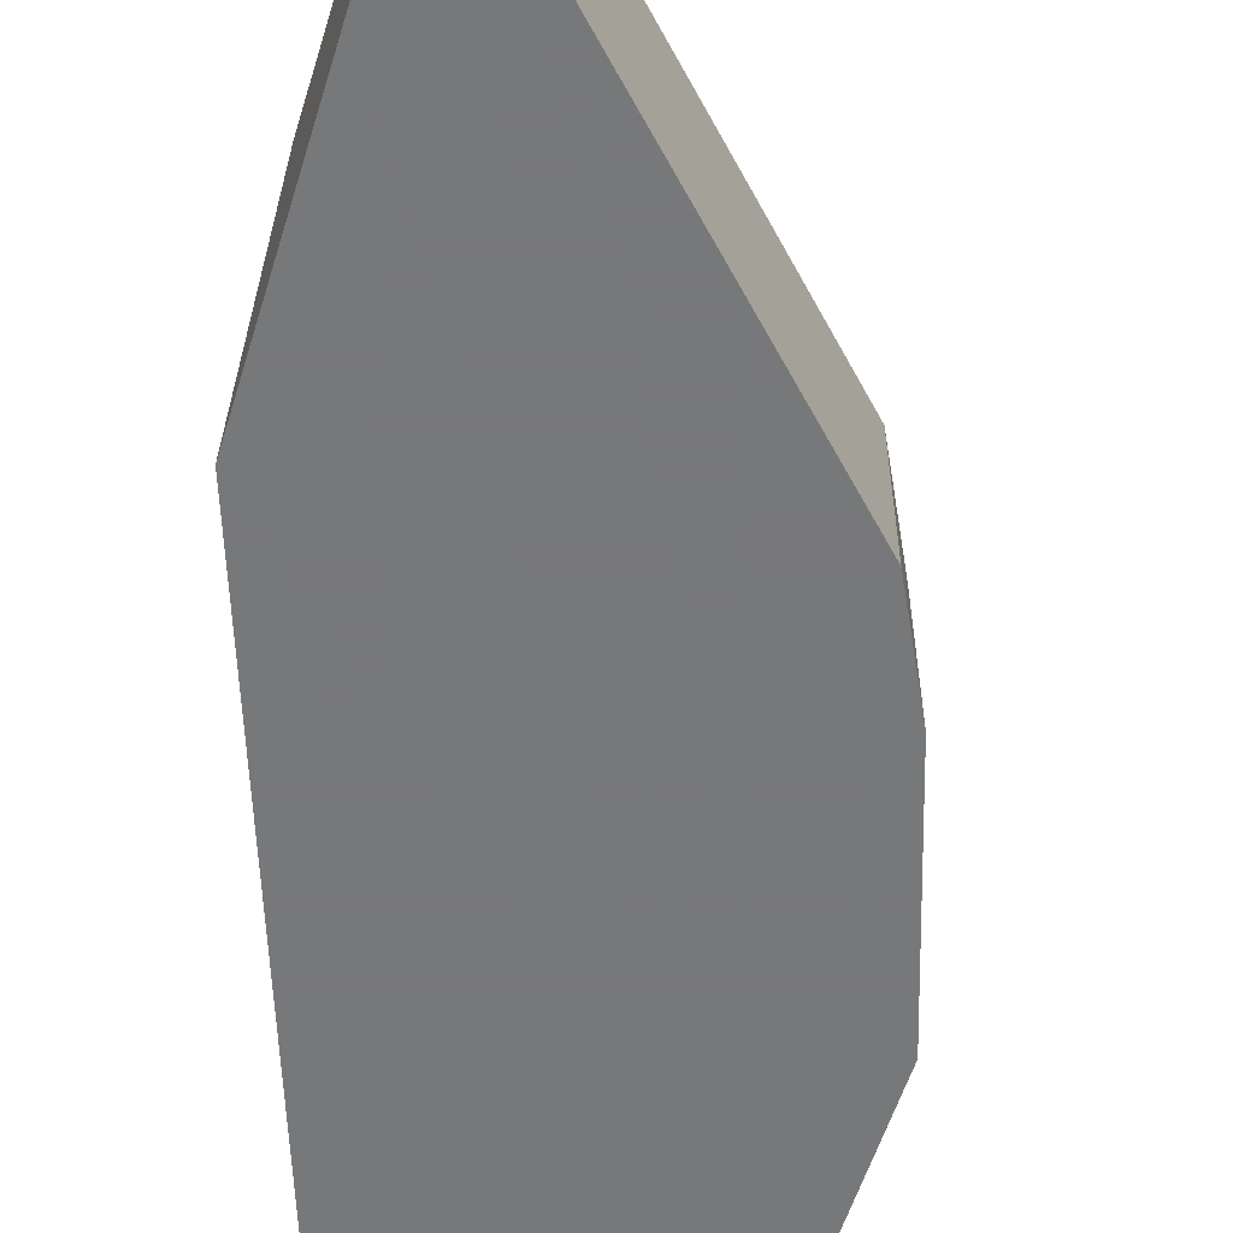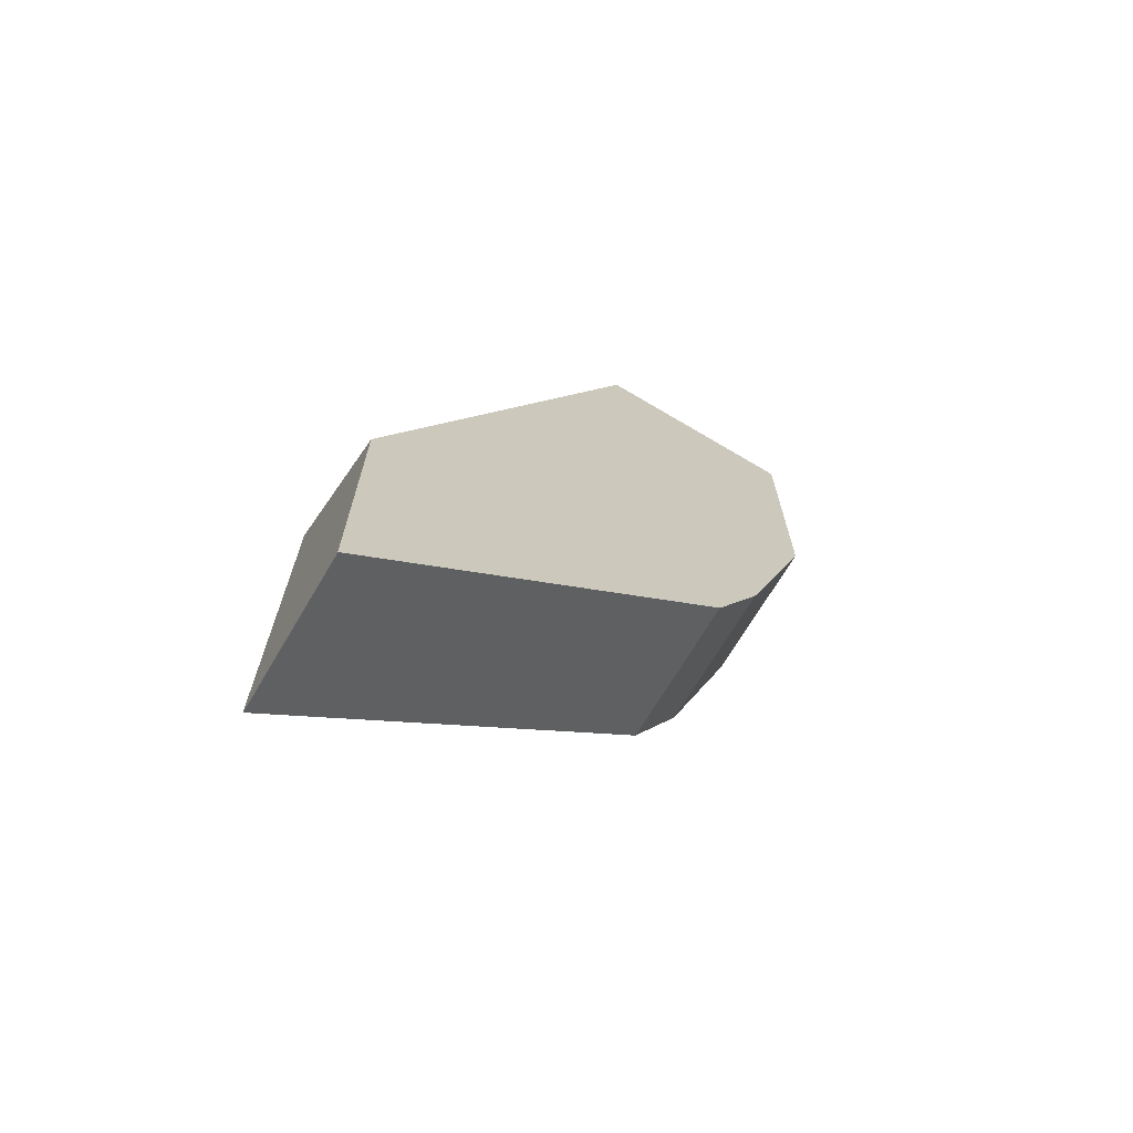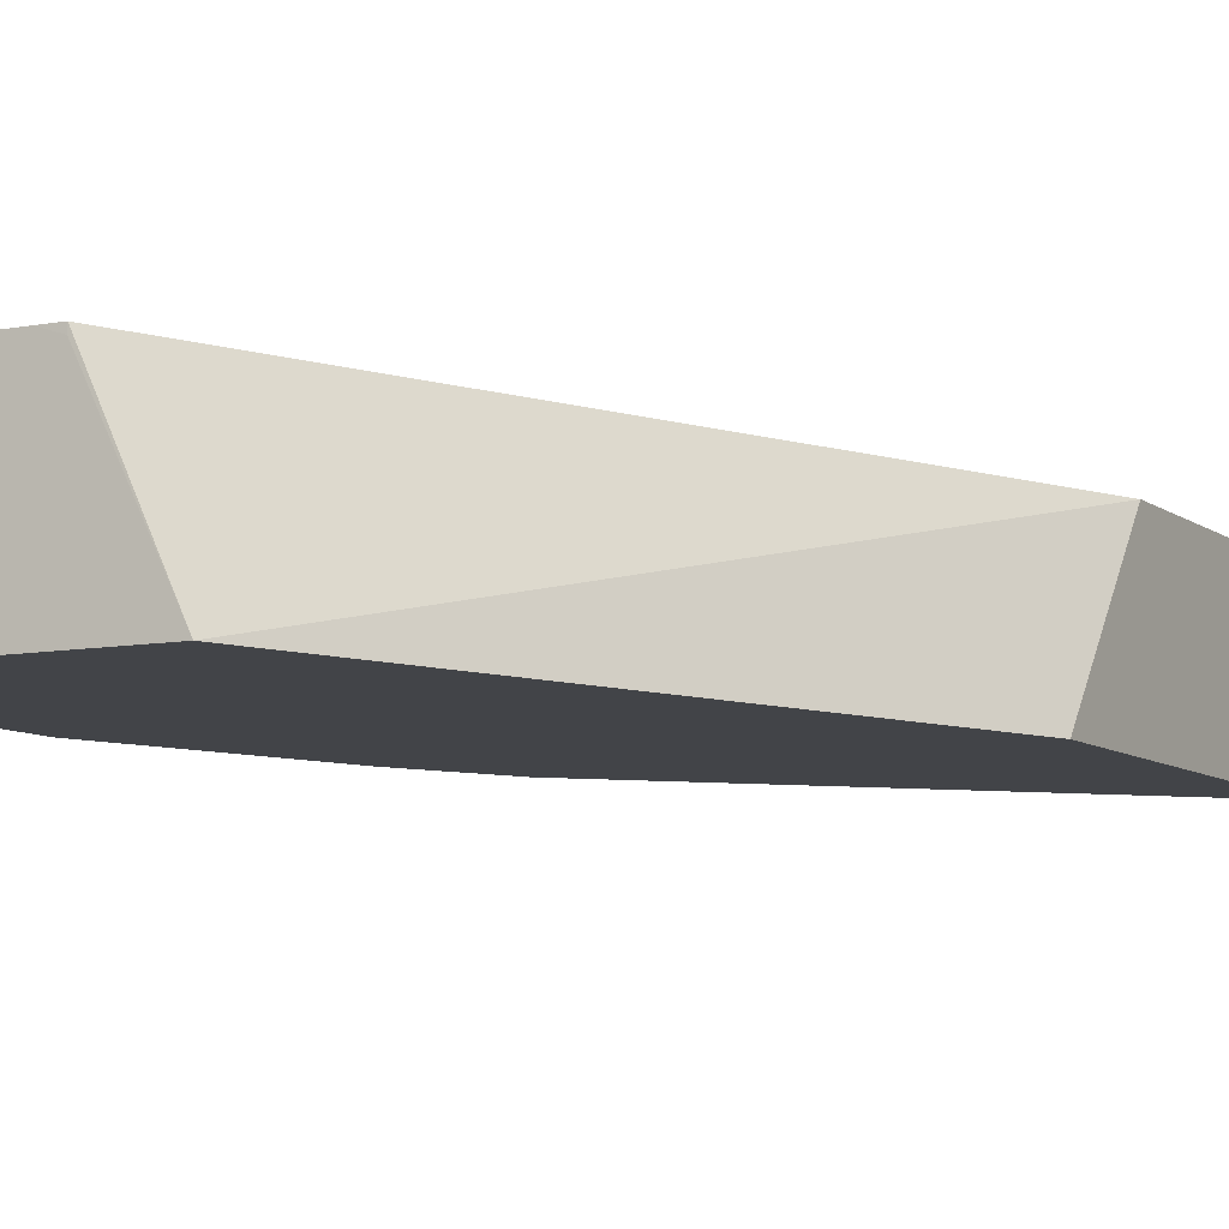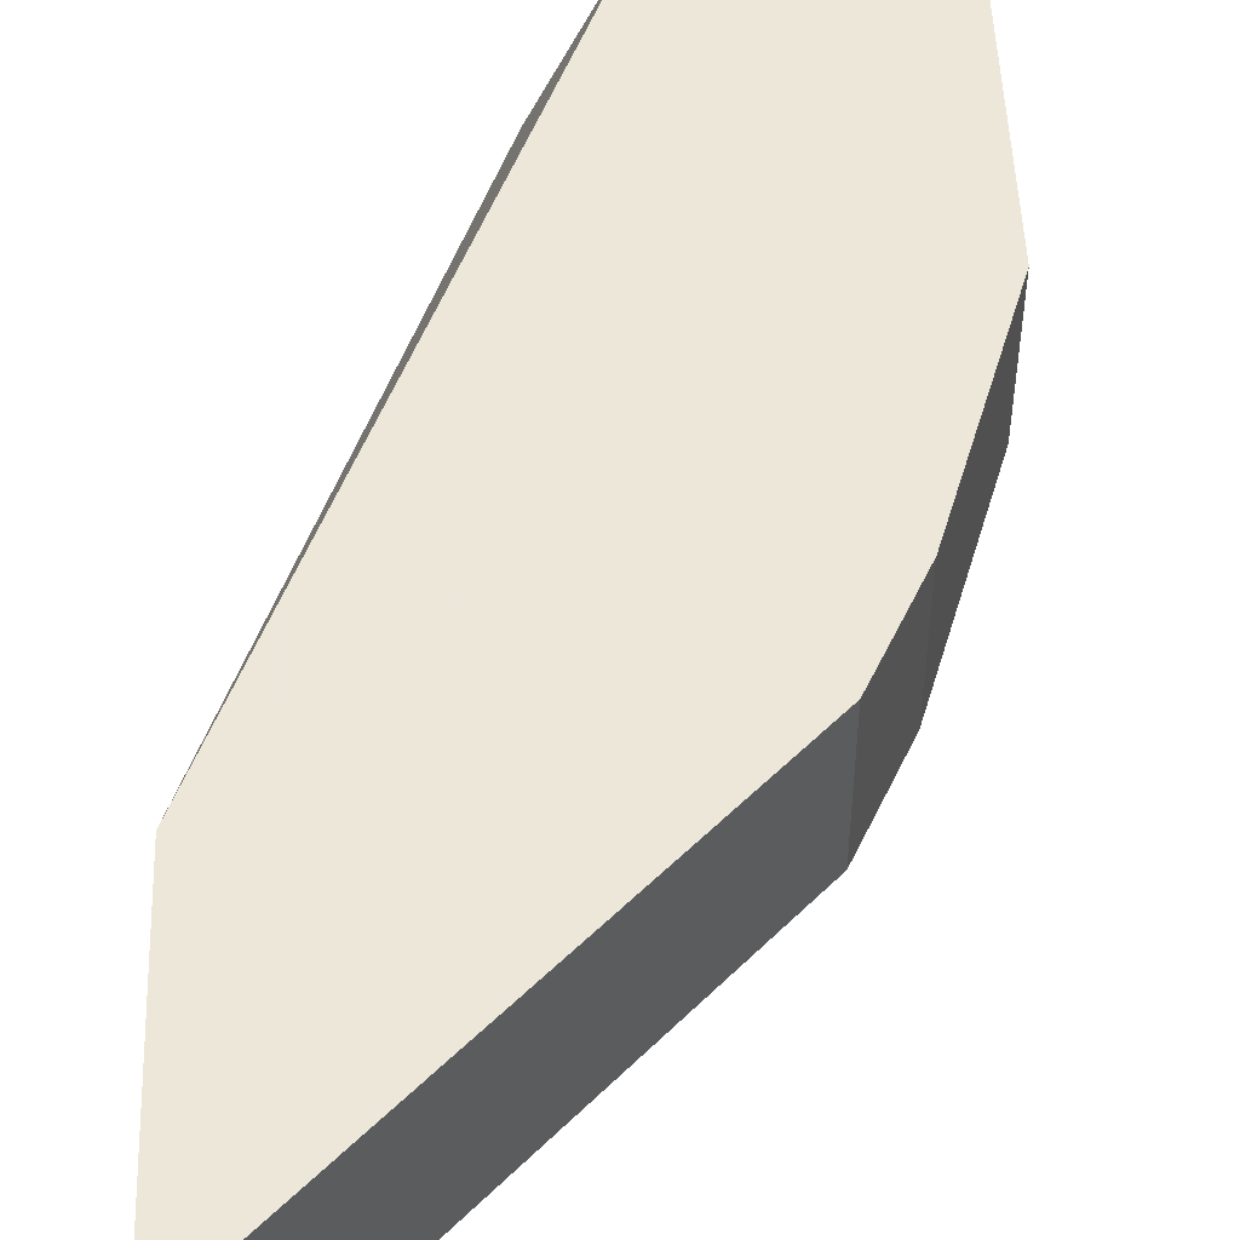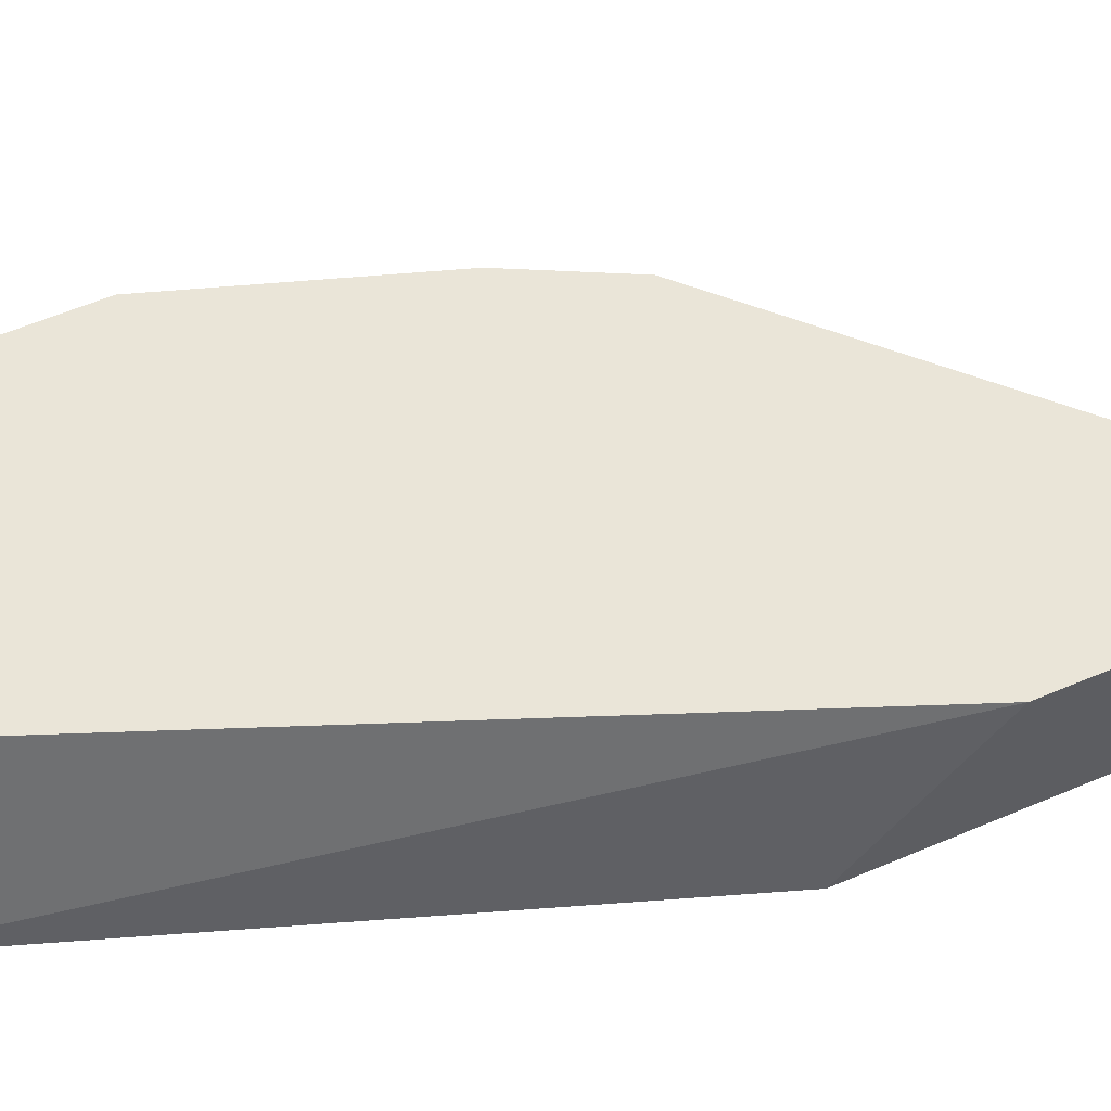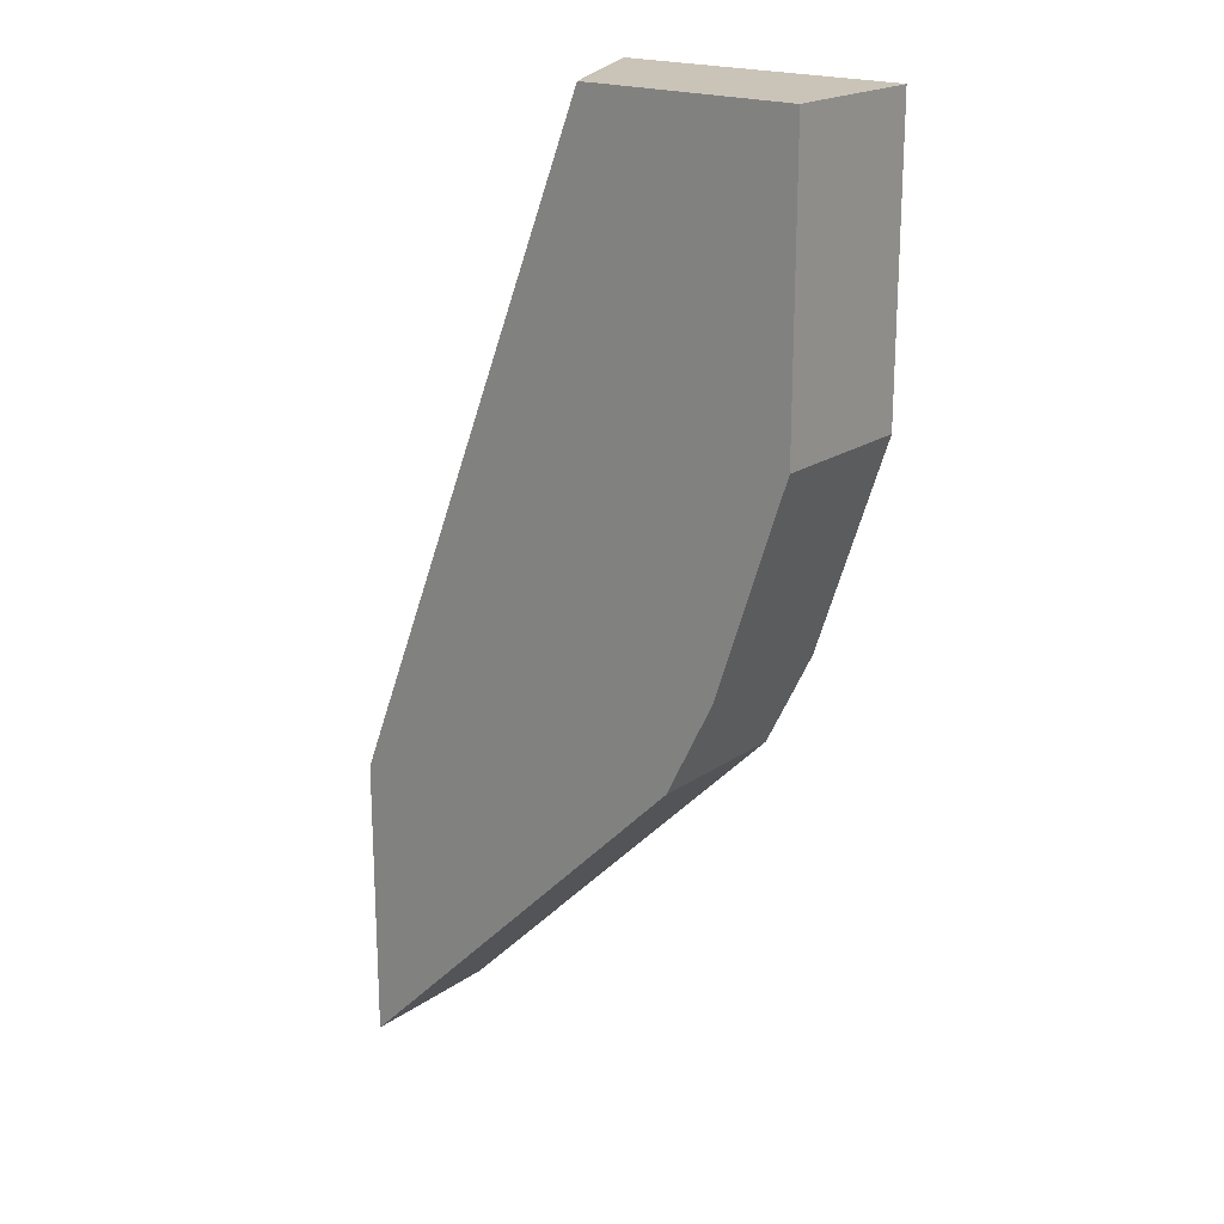
<metadata>
{"format":"obj","ext":"obj","renderer":"f3d","projection":"perspective","resolution":1024,"background":"white","views":[{"elev":-57.3,"azim":162.9,"up":"+Y"},{"elev":-69.9,"azim":149.3,"up":"+Z"},{"elev":-8.1,"azim":28.0,"up":"+Y"},{"elev":50.2,"azim":178.0,"up":"+Y"},{"elev":59.1,"azim":66.4,"up":"+Y"},{"elev":20.0,"azim":-141.3,"up":"+Z"}]}
</metadata>
<code>
v -0.6687 -0.6051 7.665e-05
v -0.6687 -0.5731 7.665e-05
v -0.6687 -0.6366 3.507e-05
v -0.6681 -0.6366 7.665e-05
v -0.5816 -0.5703 7.665e-05
v -0.6687 -0.5703 3.507e-05
v -0.6687 -0.6366 -0.1274
v -0.5417 -0.6366 7.665e-05
v -0.5731 -0.5731 7.665e-05
v -0.5731 -0.5703 -6.5e-06
v -0.6687 -0.5703 -0.1274
v -0.6368 -0.6366 -0.2229
v -0.4563 -0.6366 -0.245
v -0.4563 -0.5703 -0.2972
v -0.6368 -0.5703 -0.2229
v -0.6262 -0.6366 -0.2441
v -0.4563 -0.6366 -0.4246
v -0.4563 -0.5703 -0.4246
v -0.6262 -0.5703 -0.2441
v -0.6156 -0.6366 -0.2653
v -0.4564 -0.6366 -0.4245
v -0.4564 -0.5703 -0.4245
v -0.6156 -0.5703 -0.2653
v -0.4883 -0.6366 -0.3927
v -0.4883 -0.5703 -0.3927
f 8 14 10
f 5 19 15
f 5 15 11
f 5 11 6
f 7 11 15
f 7 15 12
f 8 10 9
f 8 13 14
f 5 23 19
f 12 15 19
f 21 25 22
f 13 17 18
f 13 18 14
f 16 19 23
f 16 23 20
f 17 21 22
f 17 22 18
f 20 23 25
f 20 25 24
f 21 24 25
f 5 25 23
f 12 19 16
f 5 22 25
f 3 7 12
f 5 14 18
f 5 18 22
f 1 2 6
f 1 6 11
f 1 7 3
f 1 3 4
f 1 4 8
f 1 8 9
f 1 9 5
f 1 5 2
f 2 5 6
f 1 11 7
f 3 12 16
f 5 9 10
f 5 10 14
f 3 13 8
f 3 17 13
f 3 8 4
f 3 24 21
f 3 20 24
f 3 16 20
f 3 21 17

</code>
